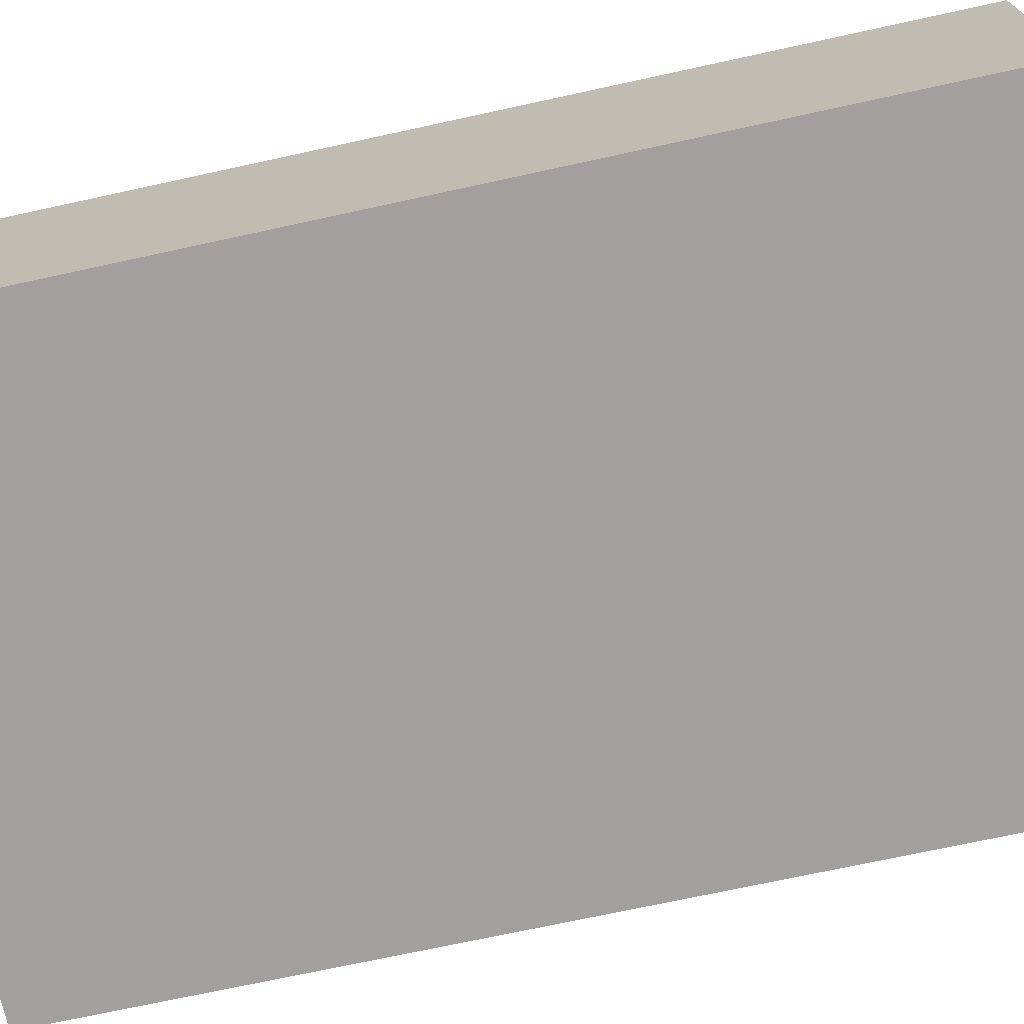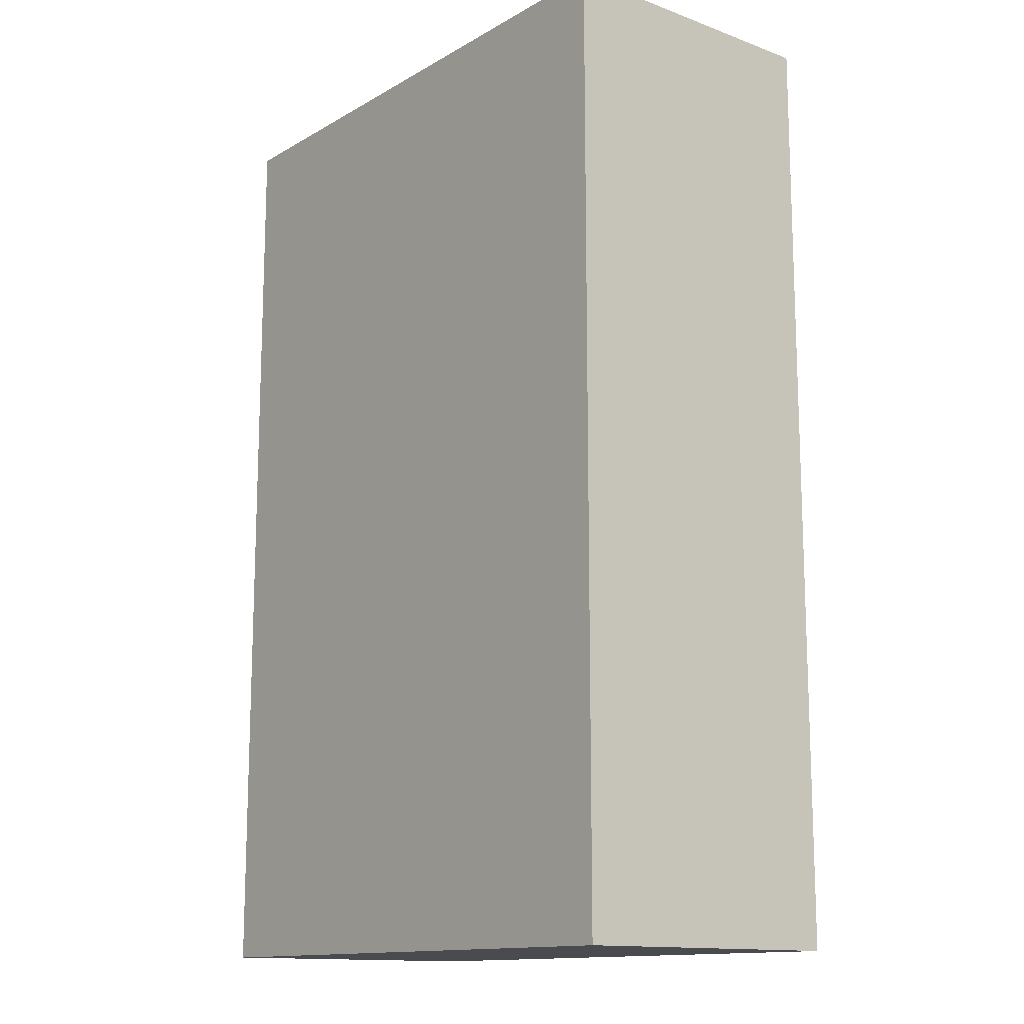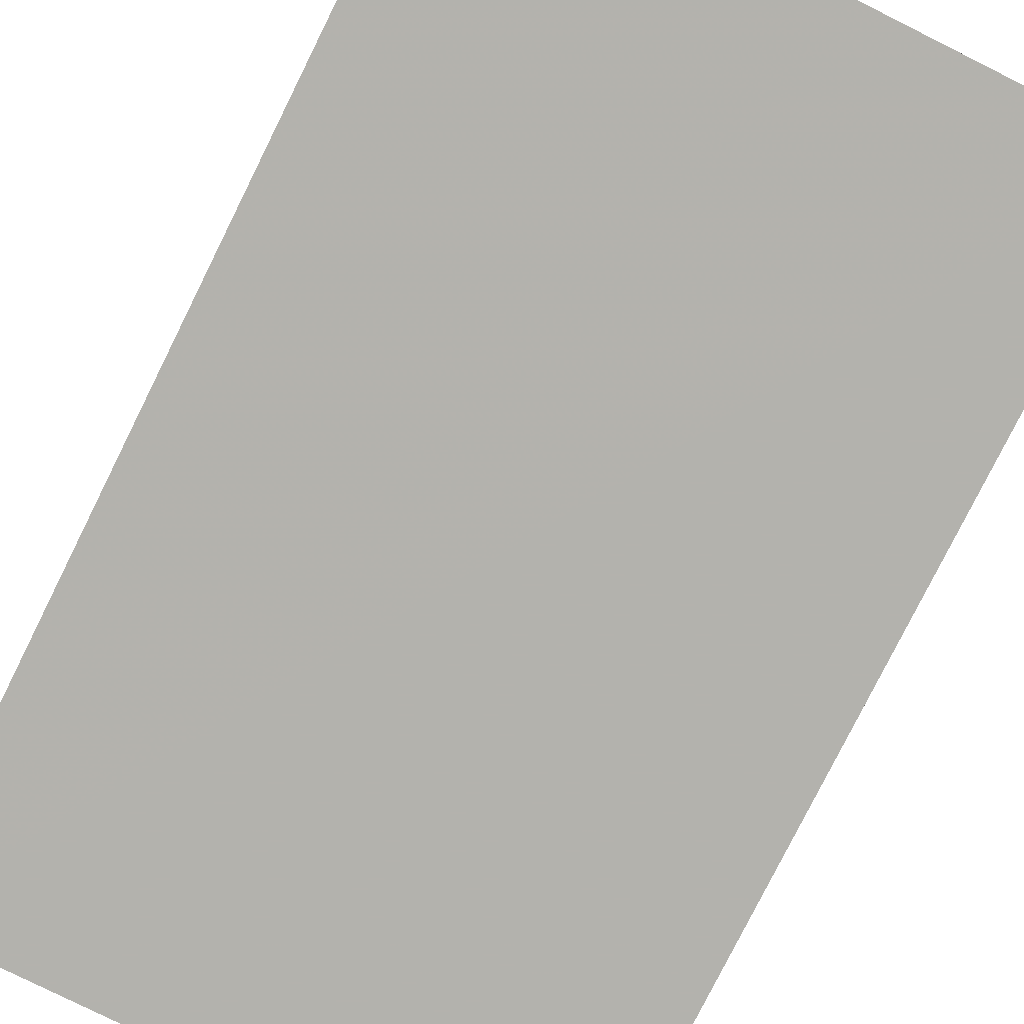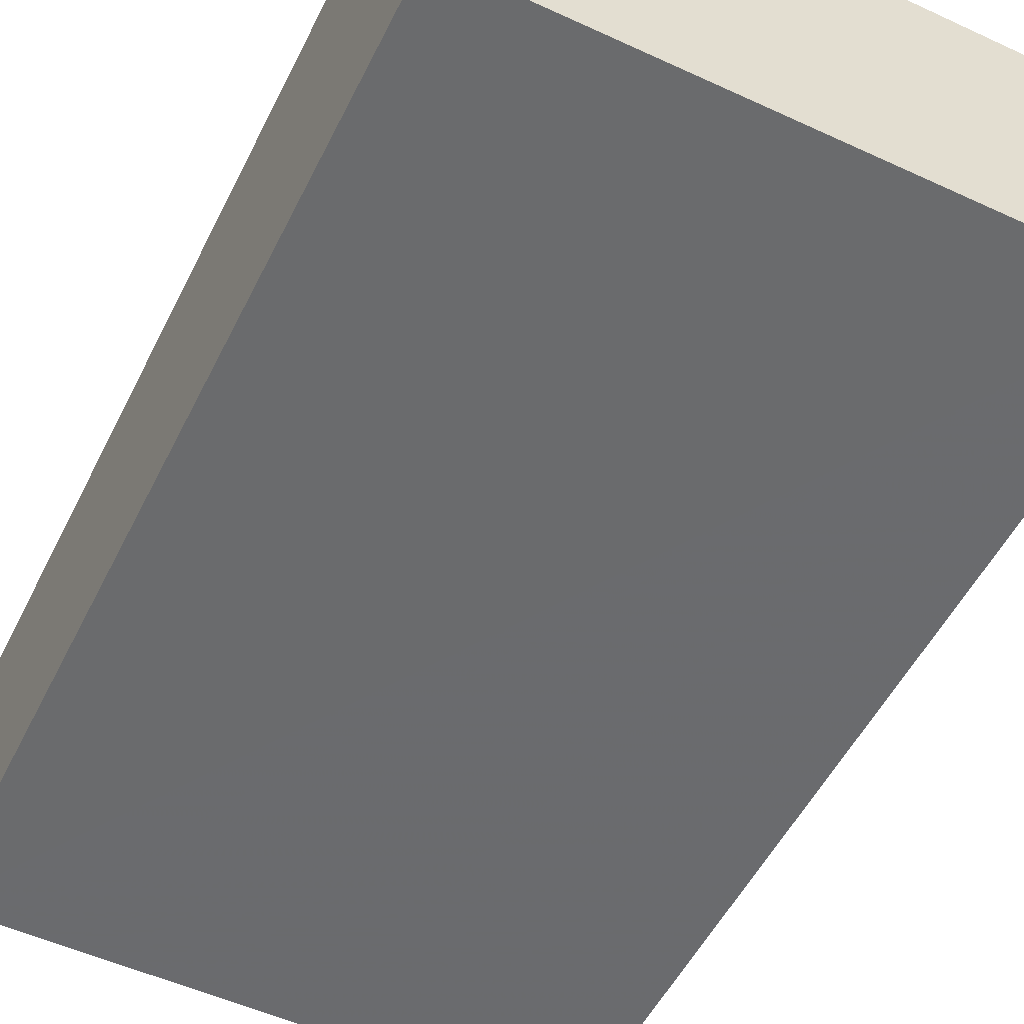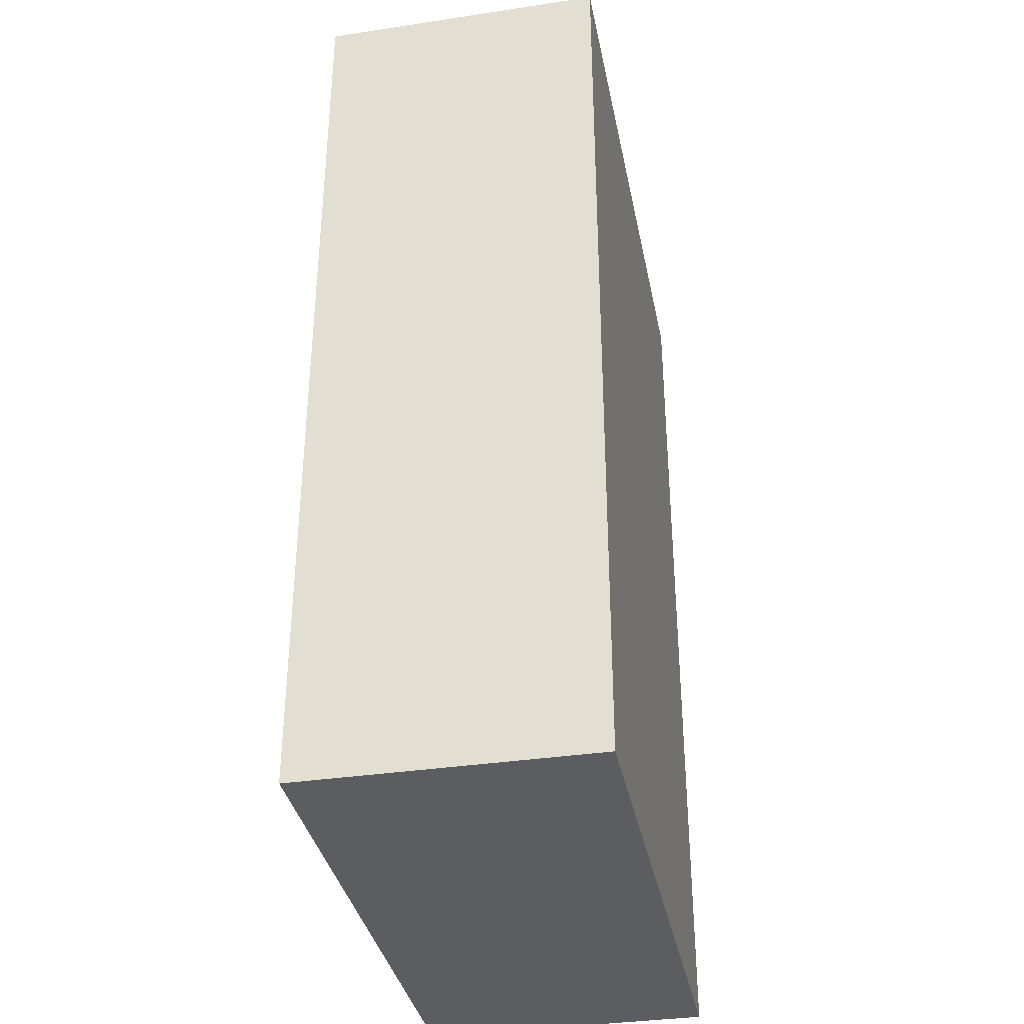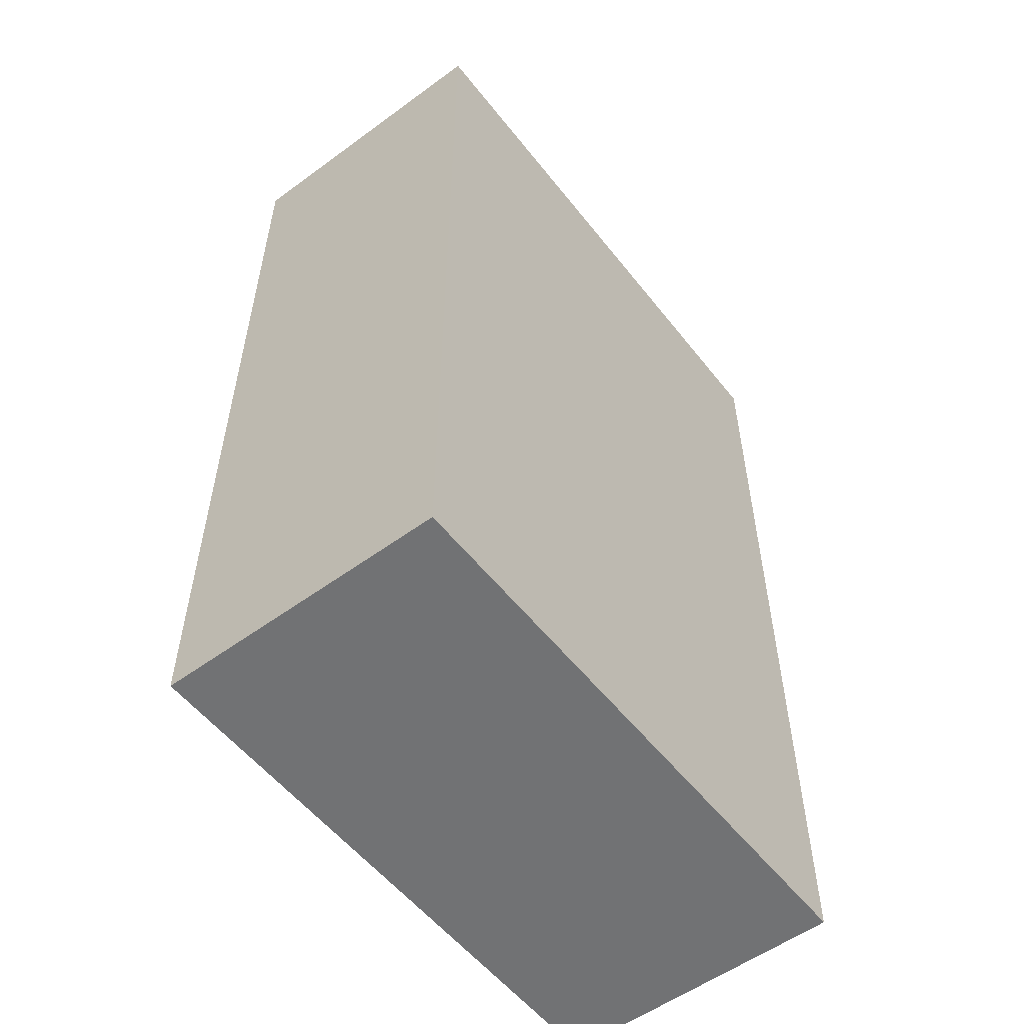
<metadata>
{"format":"obj","ext":"obj","renderer":"f3d","projection":"perspective","resolution":1024,"background":"white","views":[{"elev":-71.8,"azim":102.3,"up":"+Z"},{"elev":-13.7,"azim":-128.9,"up":"+Y"},{"elev":-79.4,"azim":-26.5,"up":"+Z"},{"elev":-53.3,"azim":-26.2,"up":"+Z"},{"elev":-35.7,"azim":101.1,"up":"+Y"},{"elev":-55.4,"azim":127.6,"up":"+Y"}]}
</metadata>
<code>
o 26116
v 2248 1879 18.33
v 2248 1879 18.33
v 2248 1879 18.24
v 2248 1880 18.33
v 2248 1880 18.33
v 2248 1880 18.33
v 2248 1879 18.33
v 2248 1879 18.24
v 2248 1879 18.24
v 2248 1880 18.24
v 2248 1879 18.24
v 2248 1880 18.33
v 2248 1880 18.24
v 2248 1880 18.33
v 2248 1880 18.24
v 2248 1880 18.24
v 2248 1879 18.33
v 2248 1880 18.33
v 2248 1879 18.24
v 2248 1880 18.24
v 2248 1880 18.24
v 2248 1879 18.33
v 2248 1880 18.33
v 2248 1880 18.24
v 2248 1879 18.24
v 2248 1879 18.24
v 2248 1880 18.24
v 2248 1879 18.24
v 2248 1879 18.33
f 1 2 3
f 1 4 5
f 6 2 7
f 8 9 7
f 10 7 11
f 12 13 14
f 14 15 16
f 17 15 18
f 19 20 21
f 22 23 20
f 24 25 26
f 27 28 29

</code>
